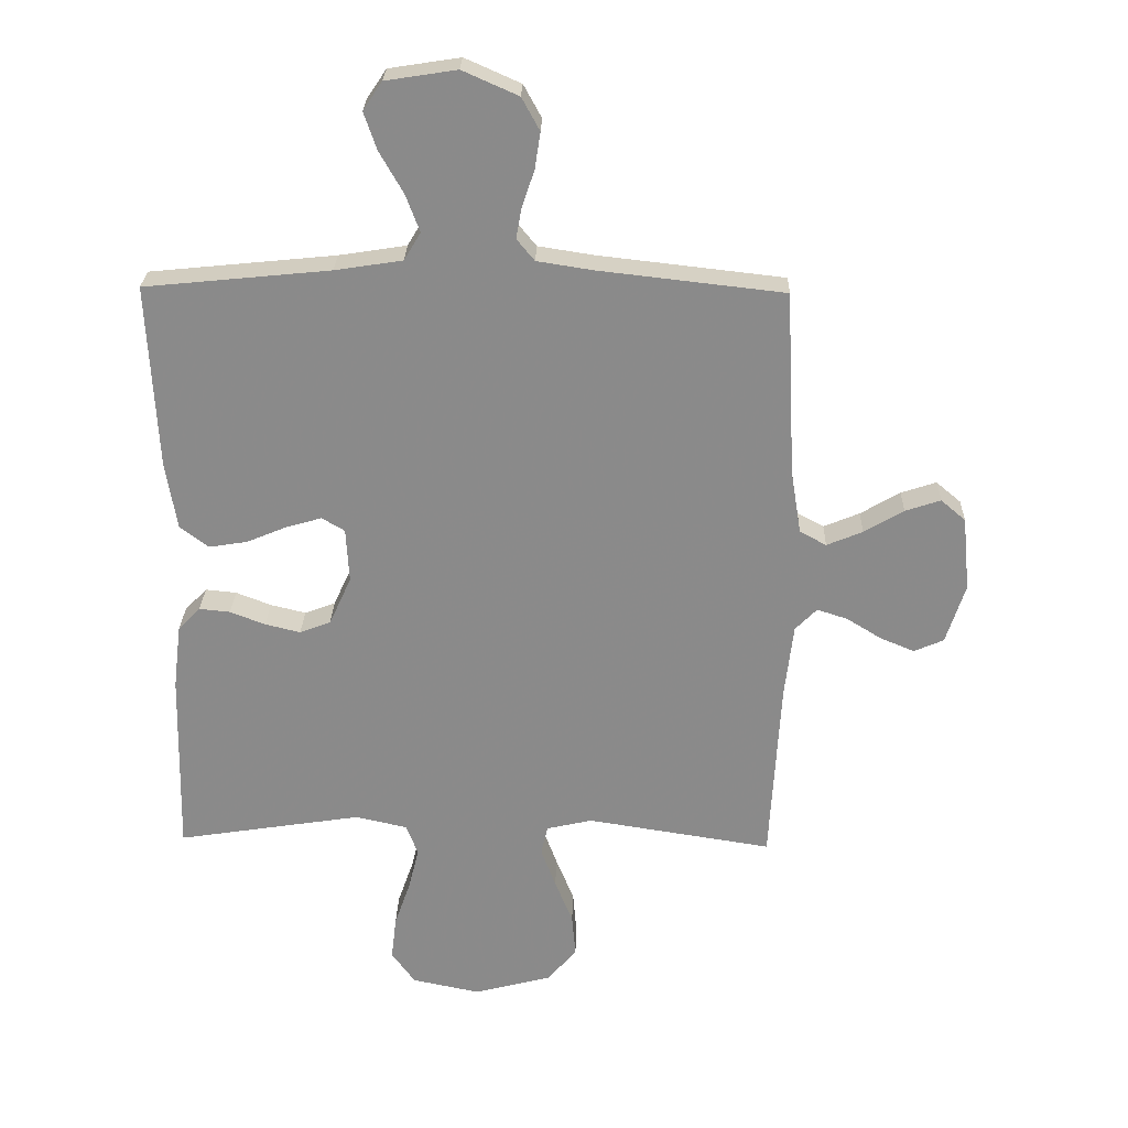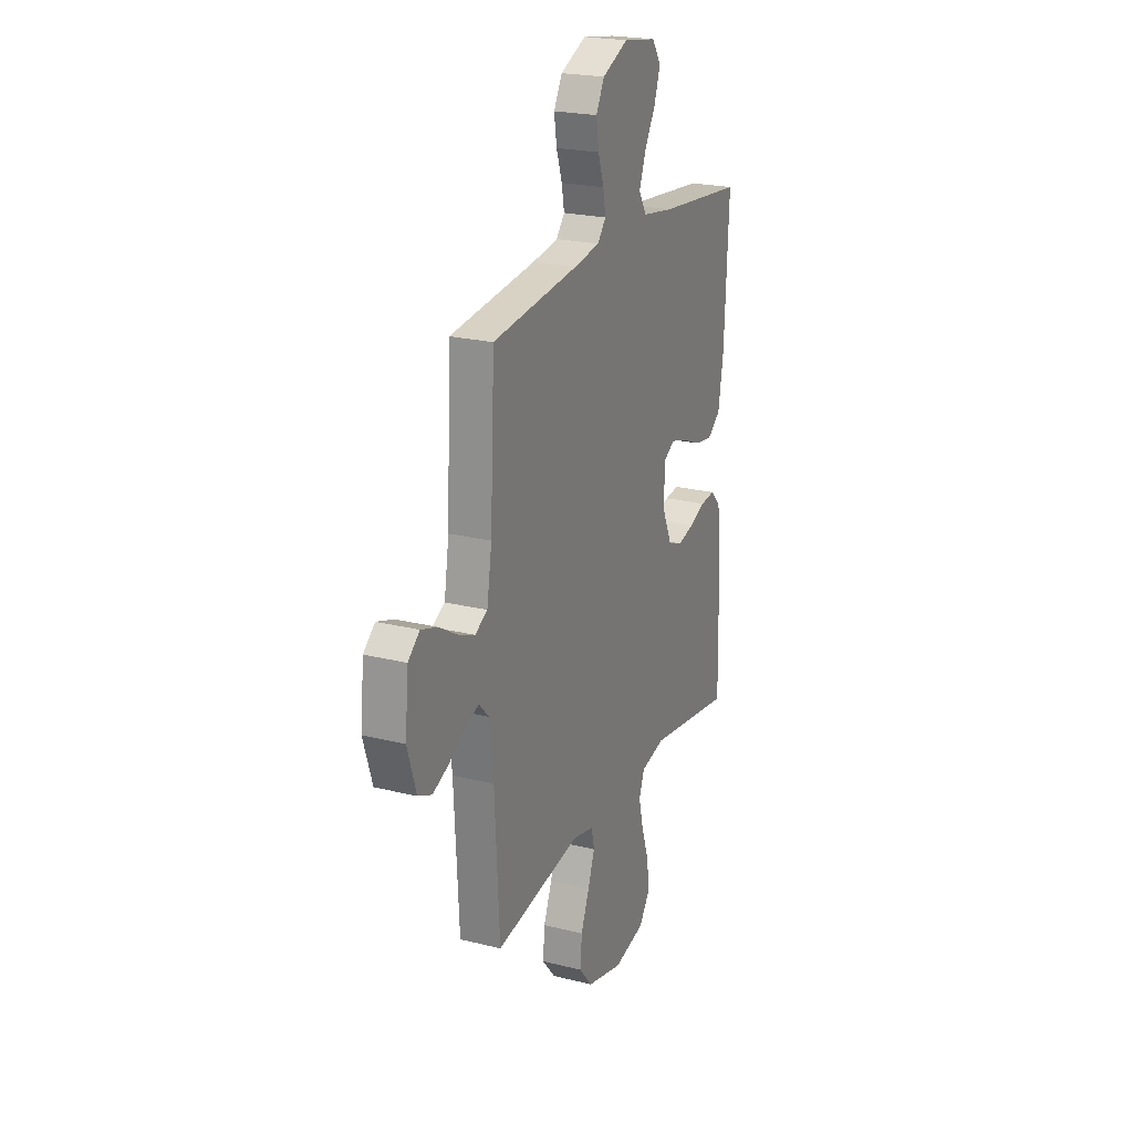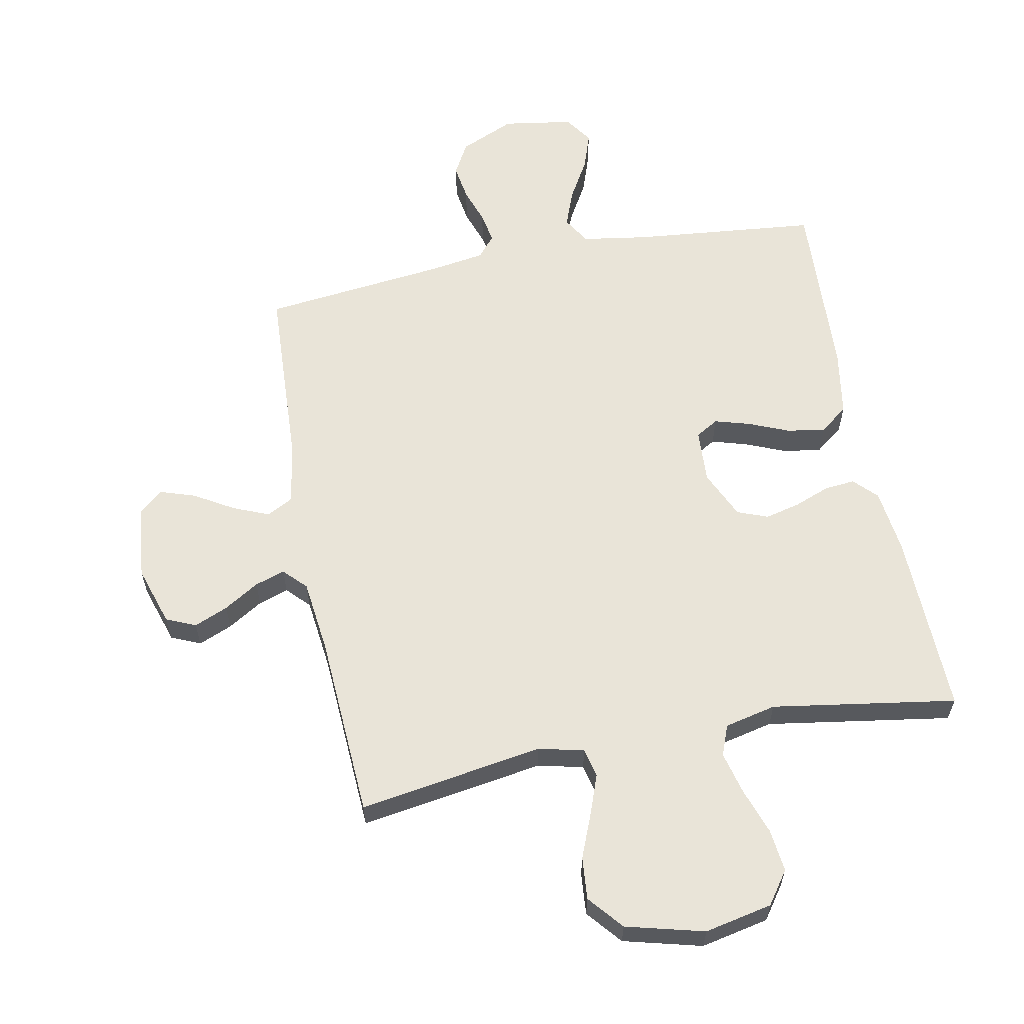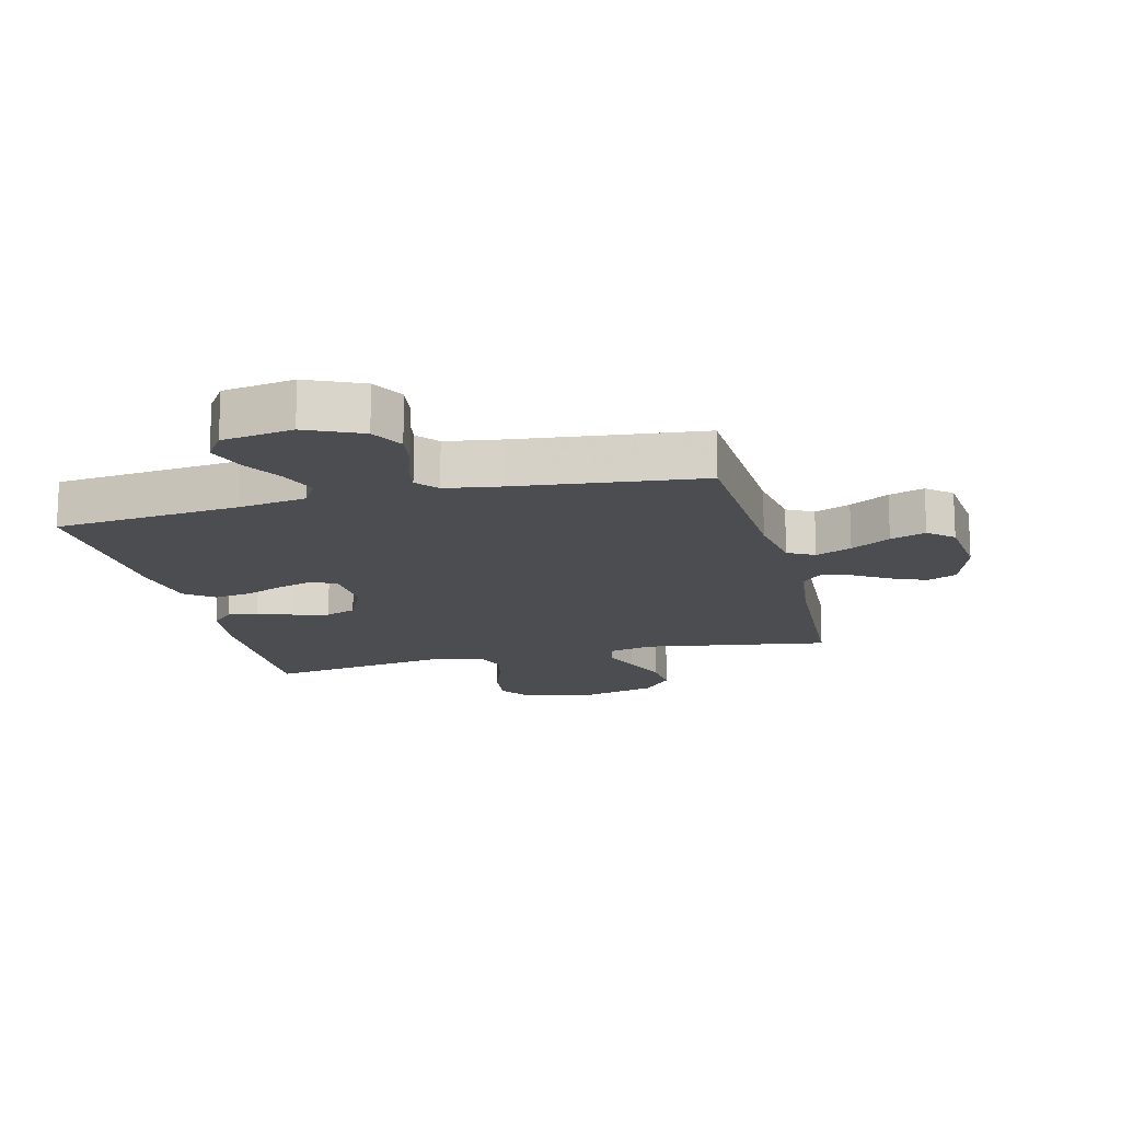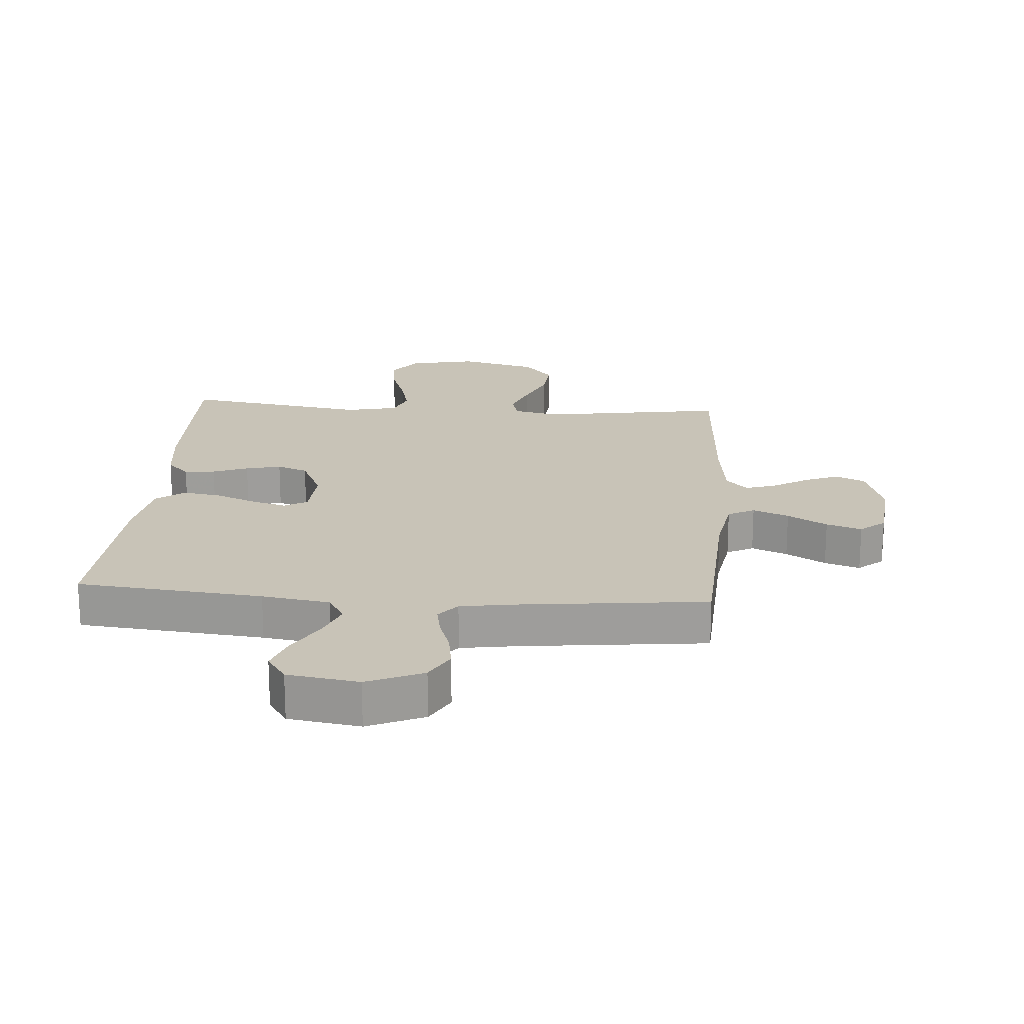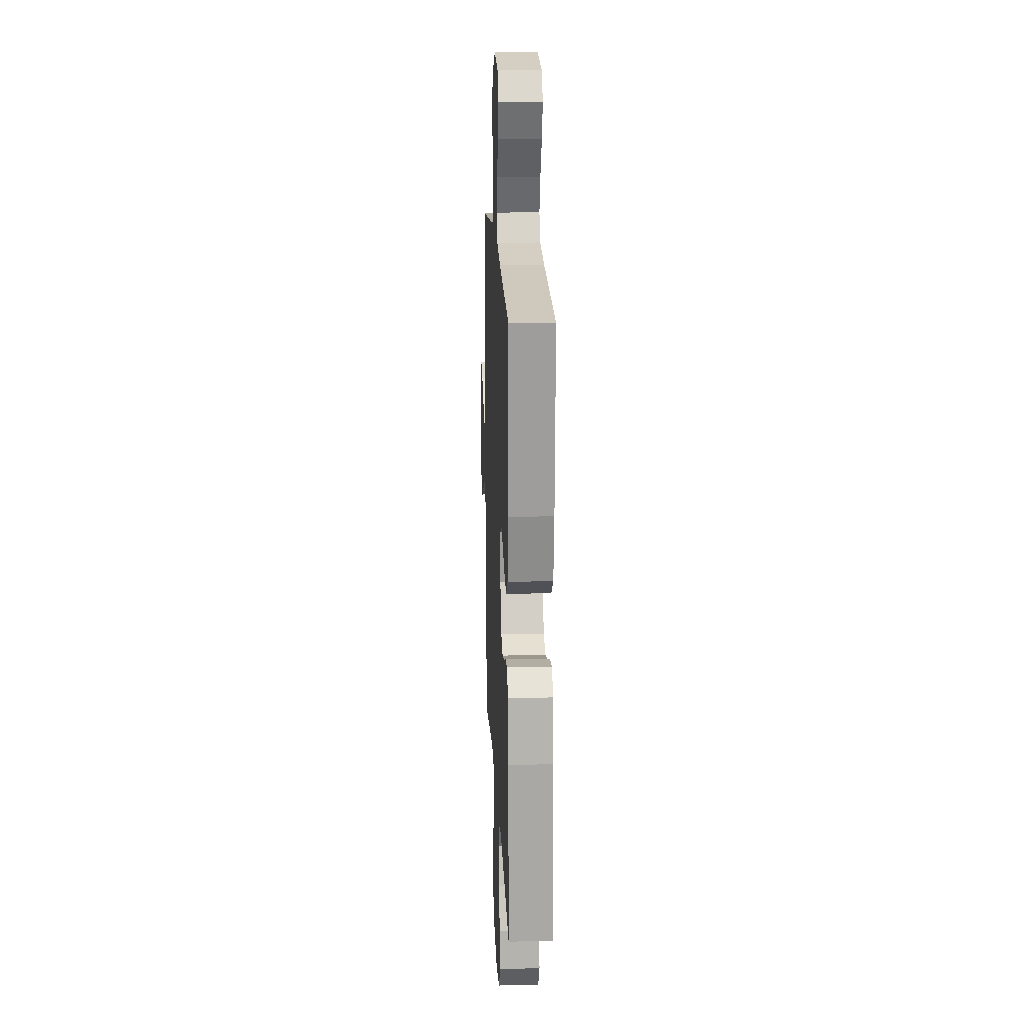
<metadata>
{"format":"obj","ext":"obj","renderer":"f3d","projection":"perspective","resolution":1024,"background":"white","views":[{"elev":26.2,"azim":1.6,"up":"+Z"},{"elev":22.4,"azim":113.2,"up":"+Z"},{"elev":60.5,"azim":169.0,"up":"+Y"},{"elev":-15.6,"azim":14.0,"up":"+Y"},{"elev":19.8,"azim":4.3,"up":"+Y"},{"elev":16.7,"azim":-92.6,"up":"+Z"}]}
</metadata>
<code>
v -0.5 0.07 0.5
v -0.2 0.07 0.53
v -0.091 0.07 0.547
v -0.064 0.07 0.592
v -0.087 0.07 0.653
v -0.125 0.07 0.719
v -0.146 0.07 0.78
v -0.115 0.07 0.826
v 0 0.07 0.844
v 0.09 0.07 0.804
v 0.119 0.07 0.751
v 0.11 0.07 0.692
v 0.09 0.07 0.633
v 0.081 0.07 0.583
v 0.11 0.07 0.548
v 0.2 0.07 0.534
v 0.5 0.07 0.5
v 0.515 0.07 0.2
v 0.532 0.07 0.096
v 0.575 0.07 0.073
v 0.633 0.07 0.097
v 0.697 0.07 0.135
v 0.754 0.07 0.154
v 0.794 0.07 0.12
v 0.806 0.07 0
v 0.775 0.07 -0.097
v 0.727 0.07 -0.118
v 0.672 0.07 -0.095
v 0.615 0.07 -0.06
v 0.566 0.07 -0.044
v 0.531 0.07 -0.08
v 0.517 0.07 -0.2
v 0.5 0.07 -0.5
v 0.2 0.07 -0.453
v 0.126 0.07 -0.47
v 0.115 0.07 -0.517
v 0.139 0.07 -0.582
v 0.168 0.07 -0.654
v 0.174 0.07 -0.723
v 0.127 0.07 -0.779
v 0 0.07 -0.812
v -0.11 0.07 -0.789
v -0.148 0.07 -0.736
v -0.14 0.07 -0.666
v -0.114 0.07 -0.591
v -0.097 0.07 -0.522
v -0.116 0.07 -0.472
v -0.2 0.07 -0.453
v -0.5 0.07 -0.5
v -0.493 0.07 -0.2
v -0.48 0.07 -0.094
v -0.444 0.07 -0.057
v -0.394 0.07 -0.062
v -0.337 0.07 -0.084
v -0.28 0.07 -0.098
v -0.23 0.07 -0.079
v -0.194 0.07 0
v -0.199 0.07 0.088
v -0.236 0.07 0.11
v -0.294 0.07 0.093
v -0.359 0.07 0.066
v -0.421 0.07 0.056
v -0.467 0.07 0.091
v -0.485 0.07 0.2
v -0.5 0 0.5
v -0.2 0 0.53
v -0.091 0 0.547
v -0.064 0 0.592
v -0.087 0 0.653
v -0.125 0 0.719
v -0.146 0 0.78
v -0.115 0 0.826
v 0 0 0.844
v 0.09 0 0.804
v 0.119 0 0.751
v 0.11 0 0.692
v 0.09 0 0.633
v 0.081 0 0.583
v 0.11 0 0.548
v 0.2 0 0.534
v 0.5 0 0.5
v 0.515 0 0.2
v 0.532 0 0.096
v 0.575 0 0.073
v 0.633 0 0.097
v 0.697 0 0.135
v 0.754 0 0.154
v 0.794 0 0.12
v 0.806 0 0
v 0.775 0 -0.097
v 0.727 0 -0.118
v 0.672 0 -0.095
v 0.615 0 -0.06
v 0.566 0 -0.044
v 0.531 0 -0.08
v 0.517 0 -0.2
v 0.5 0 -0.5
v 0.2 0 -0.453
v 0.126 0 -0.47
v 0.115 0 -0.517
v 0.139 0 -0.582
v 0.168 0 -0.654
v 0.174 0 -0.723
v 0.127 0 -0.779
v 0 0 -0.812
v -0.11 0 -0.789
v -0.148 0 -0.736
v -0.14 0 -0.666
v -0.114 0 -0.591
v -0.097 0 -0.522
v -0.116 0 -0.472
v -0.2 0 -0.453
v -0.5 0 -0.5
v -0.493 0 -0.2
v -0.48 0 -0.094
v -0.444 0 -0.057
v -0.394 0 -0.062
v -0.337 0 -0.084
v -0.28 0 -0.098
v -0.23 0 -0.079
v -0.194 0 0
v -0.199 0 0.088
v -0.236 0 0.11
v -0.294 0 0.093
v -0.359 0 0.066
v -0.421 0 0.056
v -0.467 0 0.091
v -0.485 0 0.2
f 64 1 2
f 63 64 2
f 62 63 2
f 61 62 2
f 60 61 2
f 59 60 2 3
f 58 59 3 4
f 57 58 4
f 52 53 54
f 51 52 54
f 50 51 54
f 49 50 54
f 48 49 54
f 47 48 54 55
f 43 44 45
f 42 43 45
f 41 42 45
f 40 41 45
f 39 40 45
f 38 39 45
f 37 38 45
f 36 37 45 46
f 35 36 46 47
f 32 33 34
f 47 55 56
f 35 47 56
f 34 35 56
f 32 34 56
f 31 32 56
f 27 28 29
f 26 27 29
f 25 26 29
f 24 25 29
f 23 24 29
f 22 23 29
f 21 22 29
f 20 21 29 30
f 16 17 18
f 15 16 18 19
f 11 12 13
f 10 11 13
f 9 10 13
f 8 9 13
f 7 8 13
f 6 7 13
f 5 6 13
f 4 5 13 14
f 57 4 14 15
f 31 56 57
f 30 31 57
f 20 30 57
f 19 20 57
f 15 19 57
f 66 65 128
f 66 128 127
f 66 127 126
f 66 126 125
f 66 125 124
f 67 66 124 123
f 68 67 123 122
f 68 122 121
f 118 117 116
f 118 116 115
f 118 115 114
f 118 114 113
f 118 113 112
f 119 118 112 111
f 109 108 107
f 109 107 106
f 109 106 105
f 109 105 104
f 109 104 103
f 109 103 102
f 109 102 101
f 110 109 101 100
f 111 110 100 99
f 98 97 96
f 120 119 111
f 120 111 99
f 120 99 98
f 120 98 96
f 120 96 95
f 93 92 91
f 93 91 90
f 93 90 89
f 93 89 88
f 93 88 87
f 93 87 86
f 93 86 85
f 94 93 85 84
f 82 81 80
f 83 82 80 79
f 77 76 75
f 77 75 74
f 77 74 73
f 77 73 72
f 77 72 71
f 77 71 70
f 77 70 69
f 78 77 69 68
f 79 78 68 121
f 121 120 95
f 121 95 94
f 121 94 84
f 121 84 83
f 121 83 79
f 1 65 66 2
f 2 66 67 3
f 3 67 68 4
f 4 68 69 5
f 5 69 70 6
f 6 70 71 7
f 7 71 72 8
f 8 72 73 9
f 9 73 74 10
f 10 74 75 11
f 11 75 76 12
f 12 76 77 13
f 13 77 78 14
f 14 78 79 15
f 15 79 80 16
f 16 80 81 17
f 17 81 82 18
f 18 82 83 19
f 19 83 84 20
f 20 84 85 21
f 21 85 86 22
f 22 86 87 23
f 23 87 88 24
f 24 88 89 25
f 25 89 90 26
f 26 90 91 27
f 27 91 92 28
f 28 92 93 29
f 29 93 94 30
f 30 94 95 31
f 31 95 96 32
f 32 96 97 33
f 33 97 98 34
f 34 98 99 35
f 35 99 100 36
f 36 100 101 37
f 37 101 102 38
f 38 102 103 39
f 39 103 104 40
f 40 104 105 41
f 41 105 106 42
f 42 106 107 43
f 43 107 108 44
f 44 108 109 45
f 45 109 110 46
f 46 110 111 47
f 47 111 112 48
f 48 112 113 49
f 49 113 114 50
f 50 114 115 51
f 51 115 116 52
f 52 116 117 53
f 53 117 118 54
f 54 118 119 55
f 55 119 120 56
f 56 120 121 57
f 57 121 122 58
f 58 122 123 59
f 59 123 124 60
f 60 124 125 61
f 61 125 126 62
f 62 126 127 63
f 63 127 128 64
f 64 128 65 1

</code>
